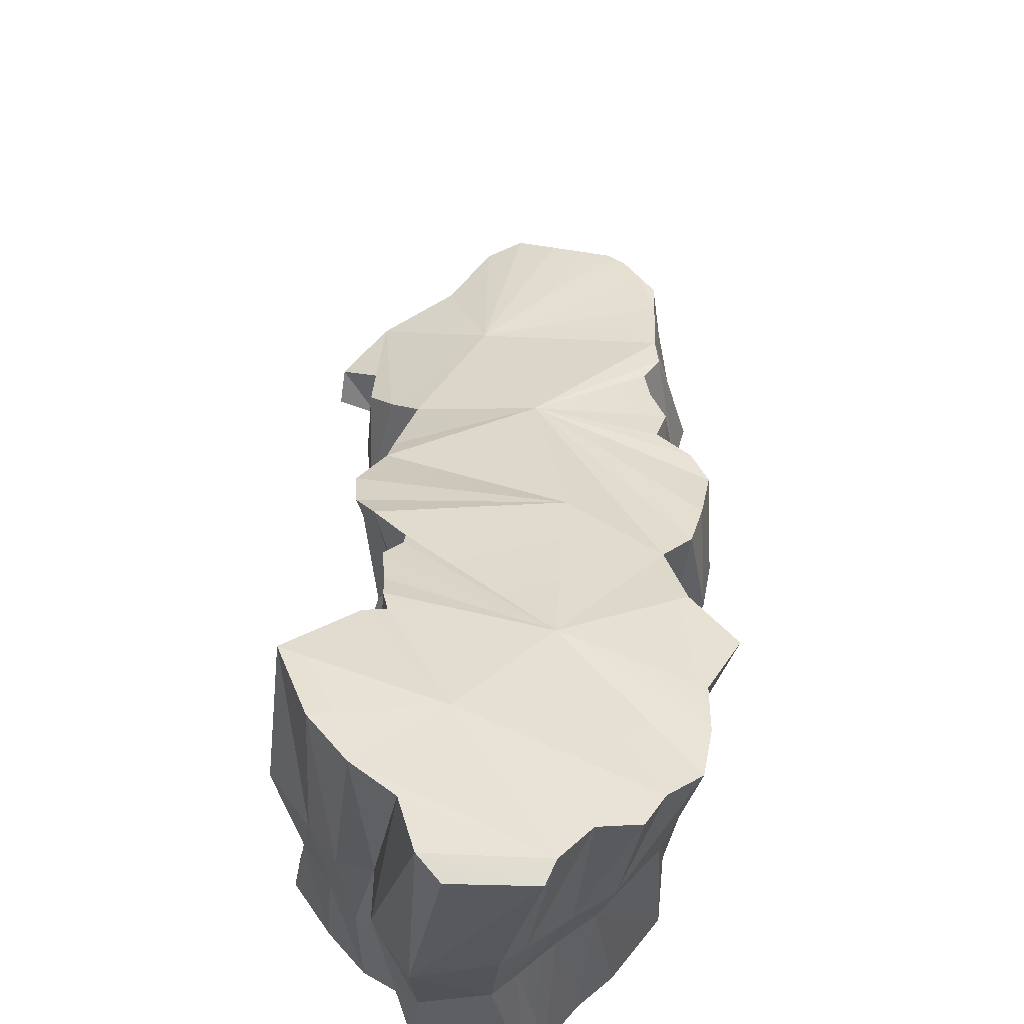
<metadata>
{"format":"obj","ext":"obj","renderer":"f3d","projection":"perspective","resolution":1024,"background":"white","views":[{"elev":58.9,"azim":-130.6,"up":"+Y"}]}
</metadata>
<code>
g cliffRamp01_COL
v 10.11 -3.606 3.61
v 9.88 -3.491 4.266
v 8.088 -2.535 1.813
v 10 -3.588 0.8912
v 9.784 -3.496 2.392
v 8.887 -2.887 -0.1791
v 9.616 -3.308 -0.436
v 9.88 -3.491 4.266
v 9.211 -3.228 4.552
v 8.088 -2.535 1.813
v 5.54 -1.902 3.832
v 5.089 -1.704 3.511
v 5.505 -1.129 0.8388
v 4.953 -1.56 3.009
v 4.46 -1.326 2.701
v 3.819 -1.067 2.461
v 4.953 -1.56 3.009
v 5.505 -1.129 0.8388
v 5.089 -1.704 3.511
v 9.784 -3.496 2.392
v 10.11 -3.606 3.61
v 8.088 -2.535 1.813
v 6.735 -2.441 4.932
v 6.346 -2.271 4.575
v 7.284 -2.602 5.019
v 0.2377 3.195 -5.403
v -2.671 3.475 -5.887
v 0.1603 4.078 -7.324
v 2.333 3.851 -6.903
v 1.087 4.111 -7.328
v 0.1603 4.078 -7.324
v -2.671 3.475 -5.887
v -0.669 3.966 -7.104
v -0.669 3.966 -7.104
v -2.671 3.475 -5.887
v -1.528 4.114 -7.487
v 0.2377 3.195 -5.403
v -2.56 3.17 -5.079
v -2.732 2.723 -3.828
v -2.928 2.943 -4.442
v 5.505 -1.129 0.8388
v 1.089 0.6072 -0.224
v 2.984 0.3824 -0.6825
v 2.984 0.3824 -0.6825
v 1.089 0.6072 -0.224
v 0.63 2.004 -3
v 1.089 0.6072 -0.224
v 0.05064 1.136 -0.6726
v 0.63 2.004 -3
v 3.797 1.295 -3.435
v 2.984 0.3824 -0.6825
v 4.594 1.07 -3.473
v -2.732 2.723 -3.828
v 0.63 2.004 -3
v -2.771 2.433 -3.089
v 0.05064 1.136 -0.6726
v -1.575 1.859 -1.833
v -1.169 1.365 -0.7162
v 0.63 2.004 -3
v -2.22 2.141 -2.394
v -2.771 2.433 -3.089
v 0.63 2.004 -3
v -2.732 2.723 -3.828
v 0.2377 3.195 -5.403
v 3.528 -0.8069 1.96
v 5.505 -1.129 0.8388
v 3.819 -1.067 2.461
v 1.089 0.6072 -0.224
v 5.505 -1.129 0.8388
v 1.101 0.3631 0.4465
v 2.073 -0.4049 1.817
v 1.511 0.06354 1.093
v 1.101 0.3631 0.4465
v 5.505 -1.129 0.8388
v 1.511 0.06354 1.093
v 3.528 -0.8069 1.96
v 2.702 -0.5714 2.003
v 2.702 -0.5714 2.003
v 2.073 -0.4049 1.817
v 5.505 -1.129 0.8388
v 0.1603 4.078 -7.324
v 1.087 4.111 -7.328
v 0.2377 3.195 -5.403
v 7.687 -1.934 -0.7519
v 8.297 -2.366 -0.7802
v 10 -3.588 0.8912
v 8.297 -2.366 -0.7802
v 8.887 -2.887 -0.1791
v 10 -3.588 0.8912
v 2.664 2.467 -4.749
v 2.982 2.18 -4.485
v 0.63 2.004 -3
v 3.631 1.471 -3.617
v 3.797 1.295 -3.435
v 5.129 0.745 -3.442
v 2.984 0.3824 -0.6825
v 4.594 1.07 -3.473
v 5.672 0.3248 -3.028
v 6.084 -0.4237 -2.073
v 5.672 0.3248 -3.028
v 2.984 0.3824 -0.6825
v 5.129 0.745 -3.442
v 6.084 -0.4237 -2.073
v 5.505 -1.129 0.8388
v 2.984 0.3824 -0.6825
v 6.084 -0.4237 -2.073
v 6.362 -0.7547 -1.714
v 5.505 -1.129 0.8388
v 6.362 -0.7547 -1.714
v 7.095 -1.575 -0.6024
v 5.505 -1.129 0.8388
v -2.06 3.941 -7.46
v -2.869 3.498 -6.296
v -1.75 0.4752 -7.955
v -2.869 3.498 -6.296
v -2.46 0.4118 -6.782
v -1.75 0.4752 -7.955
v -2.501 0.3495 -6.277
v -2.46 0.4118 -6.782
v -2.671 3.475 -5.887
v -2.46 0.4118 -6.782
v -2.869 3.498 -6.296
v -2.671 3.475 -5.887
v 9.32 -3.837 4.843
v 8.138 -3.869 5.246
v 9.211 -3.228 4.552
v 8.138 -3.869 5.246
v 8.171 -2.893 5.062
v 9.211 -3.228 4.552
v 9.211 -3.228 4.552
v 9.88 -3.491 4.266
v 9.32 -3.837 4.843
v 9.88 -3.491 4.266
v 9.9 -3.878 4.403
v 9.32 -3.837 4.843
v 2.702 -0.5714 2.003
v 1.987 -1.742 1.873
v 2.073 -0.4049 1.817
v 5.089 -1.704 3.511
v 5.54 -1.902 3.832
v 4.609 -3.885 3.871
v 5.54 -1.902 3.832
v 5.364 -3.887 4.214
v 4.609 -3.885 3.871
v 4.953 -1.56 3.009
v 5.089 -1.704 3.511
v 4.221 -3.892 3.268
v 5.089 -1.704 3.511
v 4.609 -3.885 3.871
v 4.221 -3.892 3.268
v 10.05 -3.928 3.837
v 10.11 -3.606 3.61
v 9.778 -3.918 2.786
v 10.11 -3.606 3.61
v 9.784 -3.496 2.392
v 9.778 -3.918 2.786
v -0.6051 0.2682 -7.767
v -1.528 4.114 -7.487
v -1.75 0.4752 -7.955
v -1.528 4.114 -7.487
v -2.06 3.941 -7.46
v -1.75 0.4752 -7.955
v 1.101 0.3631 0.4465
v 1.511 0.06354 1.093
v 0.6999 -1.446 0.5113
v -2.571 0.2509 -5.424
v -2.56 3.17 -5.079
v -2.928 2.943 -4.442
v -2.684 0.1705 -4.635
v -2.928 2.943 -4.442
v -2.732 2.723 -3.828
v -2.571 0.2509 -5.424
v -2.928 2.943 -4.442
v -2.684 0.1705 -4.635
v -2.345 -0.6969 -3.368
v -2.684 0.1705 -4.635
v -2.771 2.433 -3.089
v -2.684 0.1705 -4.635
v -2.732 2.723 -3.828
v -2.771 2.433 -3.089
v -1.169 1.365 -0.7162
v 0.05064 1.136 -0.6726
v -1.068 -0.9097 -1.643
v 0.05064 1.136 -0.6726
v 0.168 -1.169 -0.9394
v -1.068 -0.9097 -1.643
v -1.169 1.365 -0.7162
v -1.068 -0.9097 -1.643
v -1.575 1.859 -1.833
v -1.068 -0.9097 -1.643
v -1.466 -0.858 -2.518
v -1.575 1.859 -1.833
v 8.171 -2.893 5.062
v 8.138 -3.869 5.246
v 7.763 -2.756 5.1
v 3.238 -3.929 2.132
v 3.326 -1.976 2.086
v 3.447 -3.907 2.752
v 3.447 -3.907 2.752
v 3.326 -1.976 2.086
v 3.819 -1.067 2.461
v 3.326 -1.976 2.086
v 3.528 -0.8069 1.96
v 3.819 -1.067 2.461
v 6.735 -2.441 4.932
v 6.315 -3.888 4.835
v 6.346 -2.271 4.575
v 7.357 -3.888 5.119
v 6.315 -3.888 4.835
v 6.735 -2.441 4.932
v -1.528 4.114 -7.487
v -0.6051 0.2682 -7.767
v -0.669 3.966 -7.104
v -0.6051 0.2682 -7.767
v 0.04967 0.1323 -7.178
v -0.669 3.966 -7.104
v 1.089 0.6072 -0.224
v 0.7445 -1.486 -0.2649
v 0.168 -1.169 -0.9394
v 1.089 0.6072 -0.224
v 0.168 -1.169 -0.9394
v 0.05064 1.136 -0.6726
v -2.22 2.141 -2.394
v -2.345 -0.6969 -3.368
v -2.771 2.433 -3.089
v -2.571 0.2509 -5.424
v -2.501 0.3495 -6.277
v -2.56 3.17 -5.079
v -2.501 0.3495 -6.277
v -2.671 3.475 -5.887
v -2.56 3.17 -5.079
v 6.346 -2.271 4.575
v 6.315 -3.888 4.835
v 5.364 -3.887 4.214
v 4.953 -1.56 3.009
v 4.221 -3.892 3.268
v 4.46 -1.326 2.701
v 3.819 -1.067 2.461
v 4.46 -1.326 2.701
v 3.447 -3.907 2.752
v 4.46 -1.326 2.701
v 4.221 -3.892 3.268
v 3.447 -3.907 2.752
v 1.089 0.6072 -0.224
v 1.101 0.3631 0.4465
v 0.7445 -1.486 -0.2649
v 1.101 0.3631 0.4465
v 0.6999 -1.446 0.5113
v 0.7445 -1.486 -0.2649
v 2.073 -0.4049 1.817
v 1.987 -1.742 1.873
v 1.204 -1.559 1.137
v 3.528 -0.8069 1.96
v 3.326 -1.976 2.086
v 2.702 -0.5714 2.003
v 3.326 -1.976 2.086
v 1.987 -1.742 1.873
v 2.702 -0.5714 2.003
v -0.669 3.966 -7.104
v 0.04967 0.1323 -7.178
v 0.1603 4.078 -7.324
v 0.04967 0.1323 -7.178
v 0.527 0.1025 -7.565
v 0.1603 4.078 -7.324
v 1.289 0.06558 -7.498
v 1.087 4.111 -7.328
v 0.527 0.1025 -7.565
v 1.087 4.111 -7.328
v 0.1603 4.078 -7.324
v 0.527 0.1025 -7.565
v 10 -3.588 0.8912
v 10.08 -3.866 1.005
v 9.784 -3.496 2.392
v 10.08 -3.866 1.005
v 9.778 -3.918 2.786
v 9.784 -3.496 2.392
v 9.616 -3.308 -0.436
v 9.432 -3.855 -0.7152
v 9.916 -3.87 -0.2173
v 2.45 -0.3923 -5.642
v 2.468 -0.4844 -5.224
v 2.466 2.852 -5.308
v 2.466 2.852 -5.308
v 2.468 -0.4844 -5.224
v 2.342 2.609 -4.919
v 2.342 2.609 -4.919
v 2.468 -0.4844 -5.224
v 2.664 2.467 -4.749
v 2.664 2.467 -4.749
v 2.468 -0.4844 -5.224
v 2.982 2.18 -4.485
v 2.468 -0.4844 -5.224
v 2.883 -0.9595 -4.601
v 2.982 2.18 -4.485
v 2.982 2.18 -4.485
v 2.883 -0.9595 -4.601
v 3.548 1.782 -4.088
v 3.548 1.782 -4.088
v 2.883 -0.9595 -4.601
v 3.631 1.471 -3.617
v 2.883 -0.9595 -4.601
v 3.479 -1.401 -3.559
v 3.631 1.471 -3.617
v 3.631 1.471 -3.617
v 3.479 -1.401 -3.559
v 3.797 1.295 -3.435
v 3.797 1.295 -3.435
v 3.479 -1.401 -3.559
v 4.594 1.07 -3.473
v 3.479 -1.401 -3.559
v 4.196 -1.538 -3.32
v 4.594 1.07 -3.473
v 4.594 1.07 -3.473
v 4.196 -1.538 -3.32
v 5.129 0.745 -3.442
v 4.196 -1.538 -3.32
v 4.525 -1.713 -3.025
v 5.129 0.745 -3.442
v 4.525 -1.713 -3.025
v 5.607 -3.944 -2.876
v 5.672 0.3248 -3.028
v 6.267 -3.913 -2.335
v 6.084 -0.4237 -2.073
v 5.607 -3.944 -2.876
v 6.084 -0.4237 -2.073
v 5.672 0.3248 -3.028
v 5.607 -3.944 -2.876
v 6.466 -3.908 -2.009
v 7.175 -3.881 -1.445
v 7.095 -1.575 -0.6024
v 8.246 -3.886 -1.003
v 8.297 -2.366 -0.7802
v 7.594 -3.878 -1.45
v 8.297 -2.366 -0.7802
v 7.687 -1.934 -0.7519
v 7.594 -3.878 -1.45
v 8.887 -2.887 -0.1791
v 8.793 -3.874 -0.3655
v 9.616 -3.308 -0.436
v 8.793 -3.874 -0.3655
v 9.432 -3.855 -0.7152
v 9.616 -3.308 -0.436
v 10.11 -3.606 3.61
v 10.05 -3.928 3.837
v 9.88 -3.491 4.266
v 10.05 -3.928 3.837
v 9.9 -3.878 4.403
v 9.88 -3.491 4.266
v -1.521 -1.621 -7.685
v -1.75 0.4752 -7.955
v -2.21 -1.516 -6.745
v -1.75 0.4752 -7.955
v -2.46 0.4118 -6.782
v -2.21 -1.516 -6.745
v -2.46 0.4118 -6.782
v -2.501 0.3495 -6.277
v -2.21 -1.516 -6.745
v -2.571 0.2509 -5.424
v -2.226 -1.506 -6.242
v -2.312 -1.451 -4.653
v -2.235 -1.485 -5.423
v -2.501 0.3495 -6.277
v -2.226 -1.506 -6.242
v -2.21 -1.516 -6.745
v -1.75 0.4752 -7.955
v -1.521 -1.621 -7.685
v -0.6051 0.2682 -7.767
v -2.684 0.1705 -4.635
v -2.312 -1.451 -4.653
v -2.571 0.2509 -5.424
v -2.345 -0.6969 -3.368
v -2.312 -1.451 -4.653
v -2.684 0.1705 -4.635
v -0.6051 0.2682 -7.767
v -0.8562 -1.707 -7.706
v 0.04967 0.1323 -7.178
v -2.571 0.2509 -5.424
v -2.235 -1.485 -5.423
v -2.226 -1.506 -6.242
v 0.527 0.1025 -7.565
v 0.04967 0.1323 -7.178
v 0.2936 -1.859 -7.5
v 0.04967 0.1323 -7.178
v -0.1884 -1.791 -7.332
v 0.2936 -1.859 -7.5
v 2.328 0.1816 -7.449
v 1.289 0.06558 -7.498
v 1.925 -2.074 -7.308
v 0.527 0.1025 -7.565
v 1.065 -1.962 -7.432
v 0.2936 -1.859 -7.5
v 1.289 0.06558 -7.498
v 1.065 -1.962 -7.432
v 1.925 -2.074 -7.308
v 2.775 0.02737 -6.383
v 2.395 -2.085 -6.353
v 2.45 -0.3923 -5.642
v 2.395 -2.085 -6.353
v 2.37 -1.956 -5.546
v 2.45 -0.3923 -5.642
v 2.468 -0.4844 -5.224
v 2.411 -1.904 -5.09
v 2.883 -0.9595 -4.601
v 0.168 -1.169 -0.9394
v 0.7445 -1.486 -0.2649
v 0.336 -3.968 -0.899
v 0.7445 -1.486 -0.2649
v 0.9923 -3.97 -0.5005
v 0.336 -3.968 -0.899
v -2.21 -1.516 -6.745
v -2.226 -1.506 -6.242
v -2.801 -4.009 -6.568
v -2.235 -1.485 -5.423
v -2.756 -4.005 -6.052
v -2.226 -1.506 -6.242
v -2.756 -4.005 -6.052
v -2.801 -4.009 -6.568
v -1.521 -1.621 -7.685
v -2.079 -4.03 -7.616
v -1.276 -4.043 -7.699
v -2.235 -1.485 -5.423
v -2.312 -1.451 -4.653
v -2.627 -4.003 -5.242
v -2.312 -1.451 -4.653
v -2.63 -3.999 -4.463
v -2.627 -4.003 -5.242
v -2.345 -0.6969 -3.368
v -2.379 -3.988 -3.176
v -2.312 -1.451 -4.653
v -2.379 -3.988 -3.176
v -2.63 -3.999 -4.463
v -2.312 -1.451 -4.653
v -1.068 -0.9097 -1.643
v 0.168 -1.169 -0.9394
v -1.174 -3.976 -1.538
v 0.168 -1.169 -0.9394
v 0.336 -3.968 -0.899
v -1.174 -3.976 -1.538
v -0.8562 -1.707 -7.706
v -1.276 -4.043 -7.699
v -0.4227 -4.038 -7.373
v -2.345 -0.6969 -3.368
v -1.466 -0.858 -2.518
v -2.379 -3.988 -3.176
v -1.466 -0.858 -2.518
v -1.595 -3.981 -2.357
v -2.379 -3.988 -3.176
v -2.235 -1.485 -5.423
v -2.627 -4.003 -5.242
v -2.756 -4.005 -6.052
v 1.925 -2.074 -7.308
v 2.184 -4.026 -7.479
v 2.233 -2.101 -6.869
v 2.545 -4.015 -7.074
v 2.862 -4.001 -6.594
v 2.184 -4.026 -7.479
v 2.545 -4.015 -7.074
v 2.233 -2.101 -6.869
v 0.2936 -1.859 -7.5
v 0.1734 -4.036 -7.581
v 1.065 -1.962 -7.432
v 0.1734 -4.036 -7.581
v 1.11 -4.029 -7.594
v 1.065 -1.962 -7.432
v 1.065 -1.962 -7.432
v 1.11 -4.029 -7.594
v 1.925 -2.074 -7.308
v 1.11 -4.029 -7.594
v 2.184 -4.026 -7.479
v 1.925 -2.074 -7.308
v 2.395 -2.085 -6.353
v 2.233 -2.101 -6.869
v 2.862 -4.001 -6.594
v 2.862 -4.001 -6.594
v 3.059 -3.981 -5.708
v 2.395 -2.085 -6.353
v 3.059 -3.981 -5.708
v 2.37 -1.956 -5.546
v 2.395 -2.085 -6.353
v 3.059 -3.981 -5.708
v 3.179 -3.974 -5.214
v 2.37 -1.956 -5.546
v 3.179 -3.974 -5.214
v 2.411 -1.904 -5.09
v 2.37 -1.956 -5.546
v 2.883 -0.9595 -4.601
v 2.411 -1.904 -5.09
v 3.559 -3.961 -4.58
v 2.411 -1.904 -5.09
v 3.179 -3.974 -5.214
v 3.559 -3.961 -4.58
v 2.883 -0.9595 -4.601
v 3.559 -3.961 -4.58
v 3.479 -1.401 -3.559
v 3.559 -3.961 -4.58
v 3.982 -3.947 -3.861
v 3.479 -1.401 -3.559
v 3.479 -1.401 -3.559
v 3.982 -3.947 -3.861
v 4.196 -1.538 -3.32
v 3.982 -3.947 -3.861
v 4.631 -3.941 -3.843
v 4.196 -1.538 -3.32
v 4.196 -1.538 -3.32
v 4.631 -3.941 -3.843
v 4.525 -1.713 -3.025
v 4.631 -3.941 -3.843
v 4.998 -3.931 -3.709
v 4.525 -1.713 -3.025
v 0.6999 -1.446 0.5113
v 1.204 -1.559 1.137
v 0.9391 -3.968 0.1689
v 1.204 -1.559 1.137
v 1.461 -3.964 0.7685
v 0.9391 -3.968 0.1689
v 1.987 -1.742 1.873
v 2.186 -3.949 1.59
v 1.204 -1.559 1.137
v 1.987 -1.742 1.873
v 1.461 -3.964 0.7685
v 1.987 -1.742 1.873
v 3.326 -1.976 2.086
v 2.186 -3.949 1.59
v 3.326 -1.976 2.086
v 3.238 -3.929 2.132
v 2.186 -3.949 1.59
v 1.087 4.111 -7.328
v 1.289 0.06558 -7.498
v 2.333 3.851 -6.903
v 1.289 0.06558 -7.498
v 2.328 0.1816 -7.449
v 2.333 3.851 -6.903
v 2.333 3.851 -6.903
v 2.328 0.1816 -7.449
v 2.648 0.1564 -6.952
v 2.333 3.851 -6.903
v 2.648 0.1564 -6.952
v 2.775 0.02737 -6.383
v 2.333 3.851 -6.903
v 2.775 0.02737 -6.383
v 2.466 2.852 -5.308
v 2.775 0.02737 -6.383
v 2.45 -0.3923 -5.642
v 2.466 2.852 -5.308
v 9.616 -3.308 -0.436
v 9.916 -3.87 -0.2173
v 10 -3.588 0.8912
v 9.916 -3.87 -0.2173
v 10.08 -3.866 1.005
v 10 -3.588 0.8912
v 4.525 -1.713 -3.025
v 4.998 -3.931 -3.709
v 5.607 -3.944 -2.876
v 4.525 -1.713 -3.025
v 5.672 0.3248 -3.028
v 5.129 0.745 -3.442
v 9.211 -3.228 4.552
v 8.171 -2.893 5.062
v 8.088 -2.535 1.813
v 5.54 -1.902 3.832
v 5.878 -2.072 4.163
v 6.346 -2.271 4.575
v 7.763 -2.756 5.1
v 8.088 -2.535 1.813
v 7.284 -2.602 5.019
v -2.671 3.475 -5.887
v -2.869 3.498 -6.296
v -1.528 4.114 -7.487
v -2.06 3.941 -7.46
v 5.505 -1.129 0.8388
v 8.088 -2.535 1.813
v 5.54 -1.902 3.832
v 7.095 -1.575 -0.6024
v 8.088 -2.535 1.813
v 7.687 -1.934 -0.7519
v 10 -3.588 0.8912
v 7.095 -1.575 -0.6024
v 2.333 3.851 -6.903
v 2.466 2.852 -5.308
v 0.2377 3.195 -5.403
v 2.342 2.609 -4.919
v 0.63 2.004 -3
v 0.2377 3.195 -5.403
v 2.342 2.609 -4.919
v 2.664 2.467 -4.749
v 3.548 1.782 -4.088
v 0.63 2.004 -3
v 2.982 2.18 -4.485
v 3.631 1.471 -3.617
v 1.511 0.06354 1.093
v 1.204 -1.559 1.137
v 0.6999 -1.446 0.5113
v 2.073 -0.4049 1.817
v 8.138 -3.869 5.246
v 7.357 -3.888 5.119
v 7.763 -2.756 5.1
v 7.284 -2.602 5.019
v 6.735 -2.441 4.932
v -2.22 2.141 -2.394
v -1.575 1.859 -1.833
v -2.345 -0.6969 -3.368
v -1.466 -0.858 -2.518
v 5.878 -2.072 4.163
v 5.364 -3.887 4.214
v 5.54 -1.902 3.832
v 6.346 -2.271 4.575
v 8.793 -3.874 -0.3655
v 8.887 -2.887 -0.1791
v 8.246 -3.886 -1.003
v 8.297 -2.366 -0.7802
v 6.362 -0.7547 -1.714
v 6.084 -0.4237 -2.073
v 6.267 -3.913 -2.335
v 6.466 -3.908 -2.009
v 7.095 -1.575 -0.6024
v 7.095 -1.575 -0.6024
v 7.175 -3.881 -1.445
v 7.687 -1.934 -0.7519
v 7.594 -3.878 -1.45
v -1.521 -1.621 -7.685
v -0.8562 -1.707 -7.706
v -0.6051 0.2682 -7.767
v -1.276 -4.043 -7.699
v -0.8562 -1.707 -7.706
v -0.1884 -1.791 -7.332
v 0.04967 0.1323 -7.178
v -0.4227 -4.038 -7.373
v 2.328 0.1816 -7.449
v 1.925 -2.074 -7.308
v 2.648 0.1564 -6.952
v 2.233 -2.101 -6.869
v 2.648 0.1564 -6.952
v 2.233 -2.101 -6.869
v 2.775 0.02737 -6.383
v 2.395 -2.085 -6.353
v 2.45 -0.3923 -5.642
v 2.37 -1.956 -5.546
v 2.468 -0.4844 -5.224
v 2.411 -1.904 -5.09
v -1.521 -1.621 -7.685
v -2.21 -1.516 -6.745
v -2.079 -4.03 -7.616
v -2.801 -4.009 -6.568
v -1.466 -0.858 -2.518
v -1.068 -0.9097 -1.643
v -1.595 -3.981 -2.357
v -1.174 -3.976 -1.538
v 0.2936 -1.859 -7.5
v -0.1884 -1.791 -7.332
v 0.1734 -4.036 -7.581
v -0.4227 -4.038 -7.373
v 0.6999 -1.446 0.5113
v 0.9391 -3.968 0.1689
v 0.7445 -1.486 -0.2649
v 0.9923 -3.97 -0.5005
g cliffRamp01_COL_0
f 3 2 1
f 5 4 3
f 7 6 4
f 10 9 8
f 13 12 11
f 13 15 14
f 15 13 16
f 19 18 17
f 22 21 20
f 25 24 23
f 28 27 26
f 30 26 29
f 33 32 31
f 36 35 34
f 38 37 35
f 37 38 39
f 39 38 40
f 43 42 41
f 46 45 44
f 49 48 47
f 51 50 49
f 50 51 52
f 55 54 53
f 57 56 54
f 57 58 56
f 60 57 59
f 60 59 61
f 64 63 62
f 67 66 65
f 70 69 68
f 72 71 69
f 75 74 73
f 77 76 74
f 80 79 78
f 83 82 81
f 86 85 84
f 89 88 87
f 92 91 90
f 92 94 93
f 97 96 95
f 96 99 98
f 102 101 100
f 105 104 103
f 108 107 106
f 111 110 109
f 114 113 112
f 117 116 115
f 120 119 118
f 123 122 121
f 126 125 124
f 129 128 127
f 132 131 130
f 135 134 133
f 138 137 136
f 141 140 139
f 144 143 142
f 147 146 145
f 150 149 148
f 153 152 151
f 156 155 154
f 159 158 157
f 162 161 160
f 165 164 163
f 168 167 166
f 171 170 169
f 174 173 172
f 177 176 175
f 180 179 178
f 183 182 181
f 186 185 184
f 189 188 187
f 192 191 190
f 195 194 193
f 198 197 196
f 201 200 199
f 204 203 202
f 207 206 205
f 210 209 208
f 213 212 211
f 216 215 214
f 219 218 217
f 222 221 220
f 225 224 223
f 228 227 226
f 231 230 229
f 234 233 232
f 237 236 235
f 240 239 238
f 243 242 241
f 246 245 244
f 249 248 247
f 252 251 250
f 255 254 253
f 258 257 256
f 261 260 259
f 264 263 262
f 267 266 265
f 270 269 268
f 273 272 271
f 276 275 274
f 279 278 277
f 282 281 280
f 285 284 283
f 288 287 286
f 291 290 289
f 294 293 292
f 297 296 295
f 300 299 298
f 303 302 301
f 306 305 304
f 309 308 307
f 312 311 310
f 315 314 313
f 318 317 316
f 321 320 319
f 324 323 322
f 327 326 325
f 330 329 328
f 333 332 331
f 336 335 334
f 339 338 337
f 342 341 340
f 345 344 343
f 348 347 346
f 351 350 349
f 354 353 352
f 357 356 355
f 359 358 356
f 358 361 360
f 364 363 362
f 367 366 365
f 370 369 368
f 373 372 371
f 376 375 374
f 379 378 377
f 382 381 380
f 385 384 383
f 388 387 386
f 390 389 387
f 390 391 389
f 394 393 392
f 397 396 395
f 400 399 398
f 403 402 401
f 406 405 404
f 409 408 407
f 412 411 410
f 414 413 411
f 417 416 415
f 420 419 418
f 423 422 421
f 426 425 424
f 429 428 427
f 432 431 430
f 435 434 433
f 438 437 436
f 441 440 439
f 444 443 442
f 447 446 445
f 450 449 448
f 453 452 451
f 455 454 453
f 458 457 456
f 461 460 459
f 464 463 462
f 467 466 465
f 470 469 468
f 473 472 471
f 476 475 474
f 479 478 477
f 482 481 480
f 485 484 483
f 488 487 486
f 491 490 489
f 494 493 492
f 497 496 495
f 500 499 498
f 503 502 501
f 506 505 504
f 509 508 507
f 512 511 510
f 515 514 513
f 514 517 516
f 520 519 518
f 523 522 521
f 526 525 524
f 529 528 527
f 532 531 530
f 535 534 533
f 538 537 536
f 541 540 539
f 544 543 542
f 547 546 545
f 550 549 548
f 553 552 551
f 556 555 554
f 559 558 557
f 561 559 560
f 562 559 561
f 558 564 563
f 565 564 562
f 563 564 565
f 568 567 566
f 569 567 568
f 572 571 570
f 571 573 570
f 576 575 574
f 577 574 575
f 580 579 578
f 579 580 581
f 584 583 582
f 582 585 584
f 588 587 586
f 587 589 586
f 592 591 590
f 591 593 590
f 596 595 594
f 597 595 596
f 598 595 597
f 601 600 599
f 601 602 600
f 605 604 603
f 604 606 603
f 609 608 607
f 609 610 608
f 613 612 611
f 613 611 614
f 615 614 611
f 618 617 616
f 618 619 617
f 622 621 620
f 623 620 621
f 626 625 624
f 627 624 625
f 630 629 628
f 630 631 629
f 634 633 632
f 634 635 633
f 638 637 636
f 638 639 637
f 642 641 640
f 642 643 641
f 646 645 644
f 646 647 645
f 650 649 648
f 650 651 649
f 654 653 652
f 654 655 653

</code>
